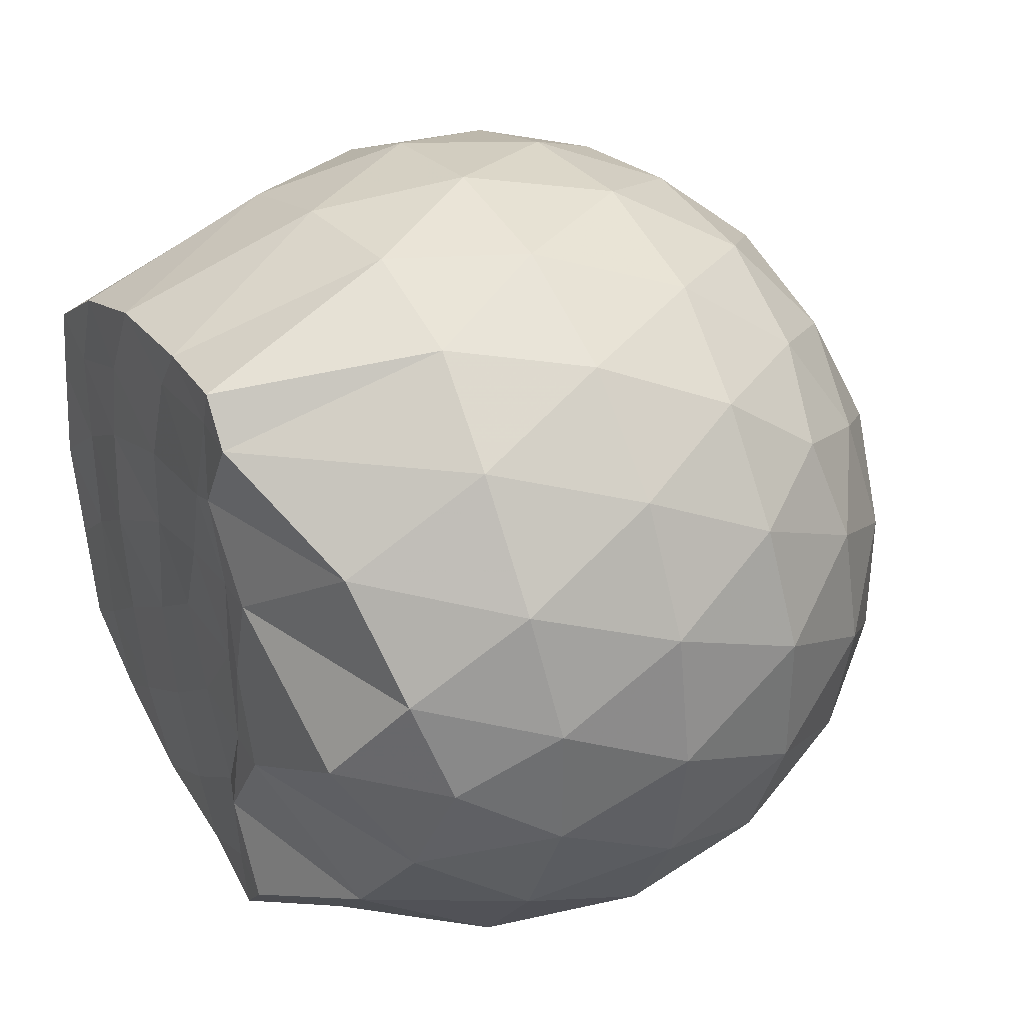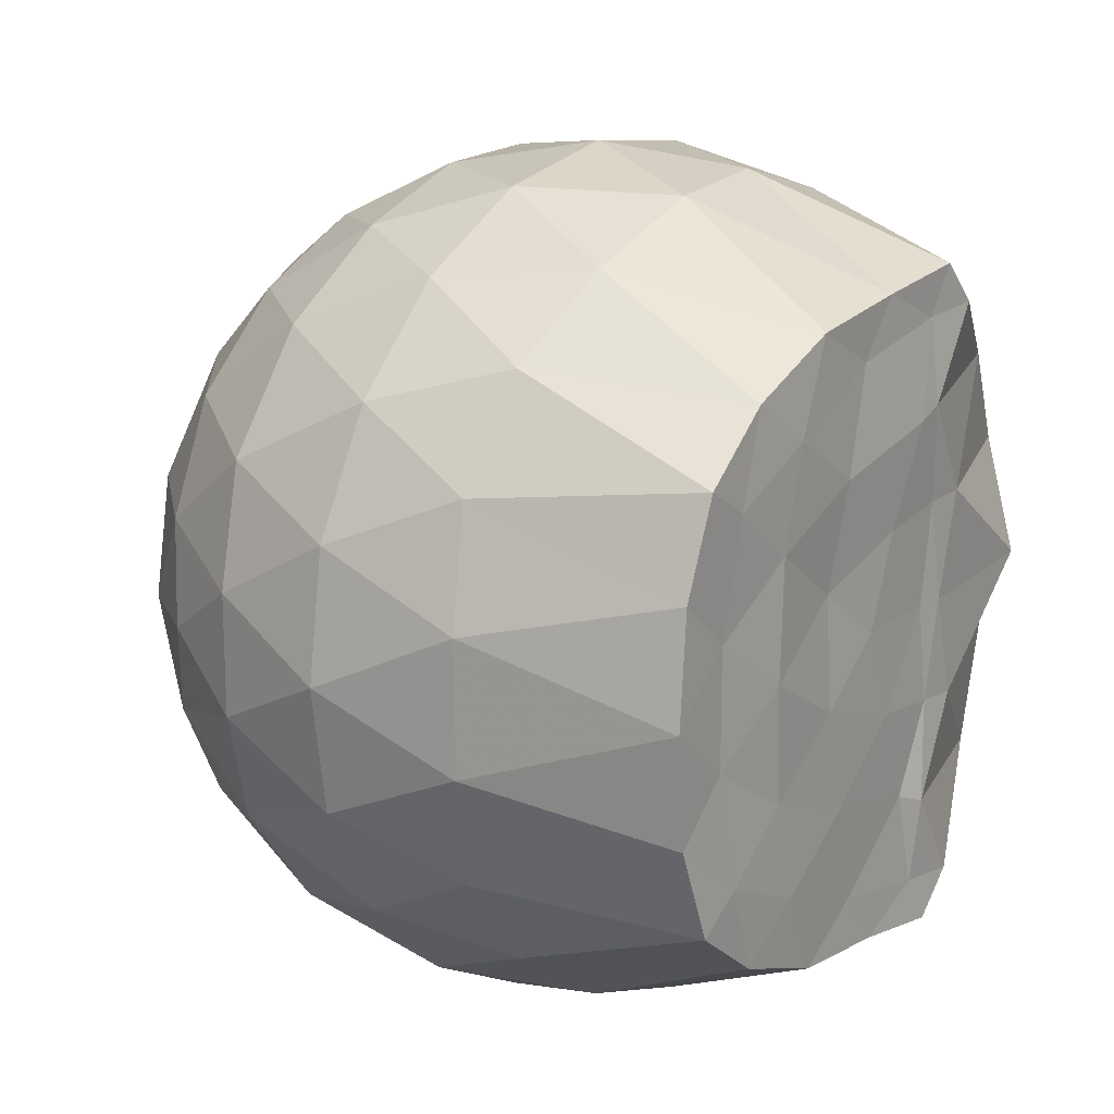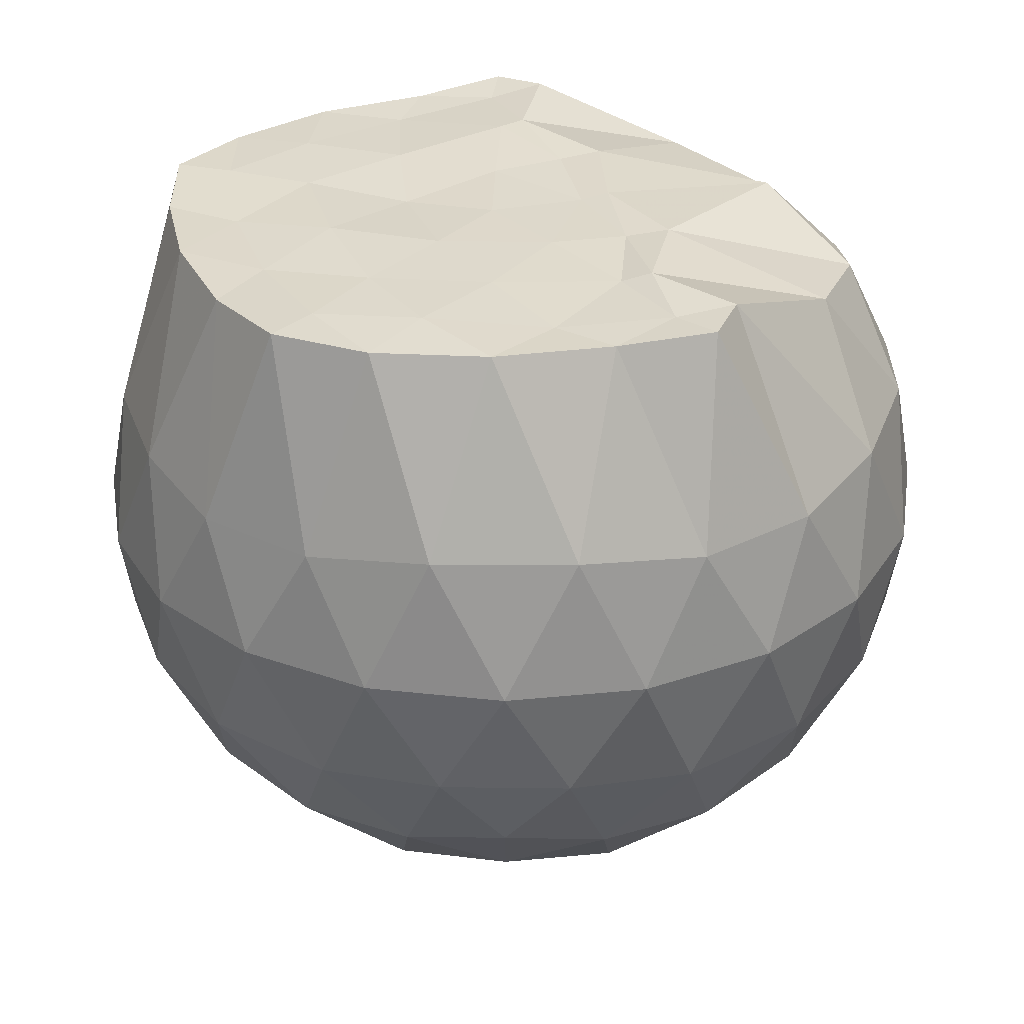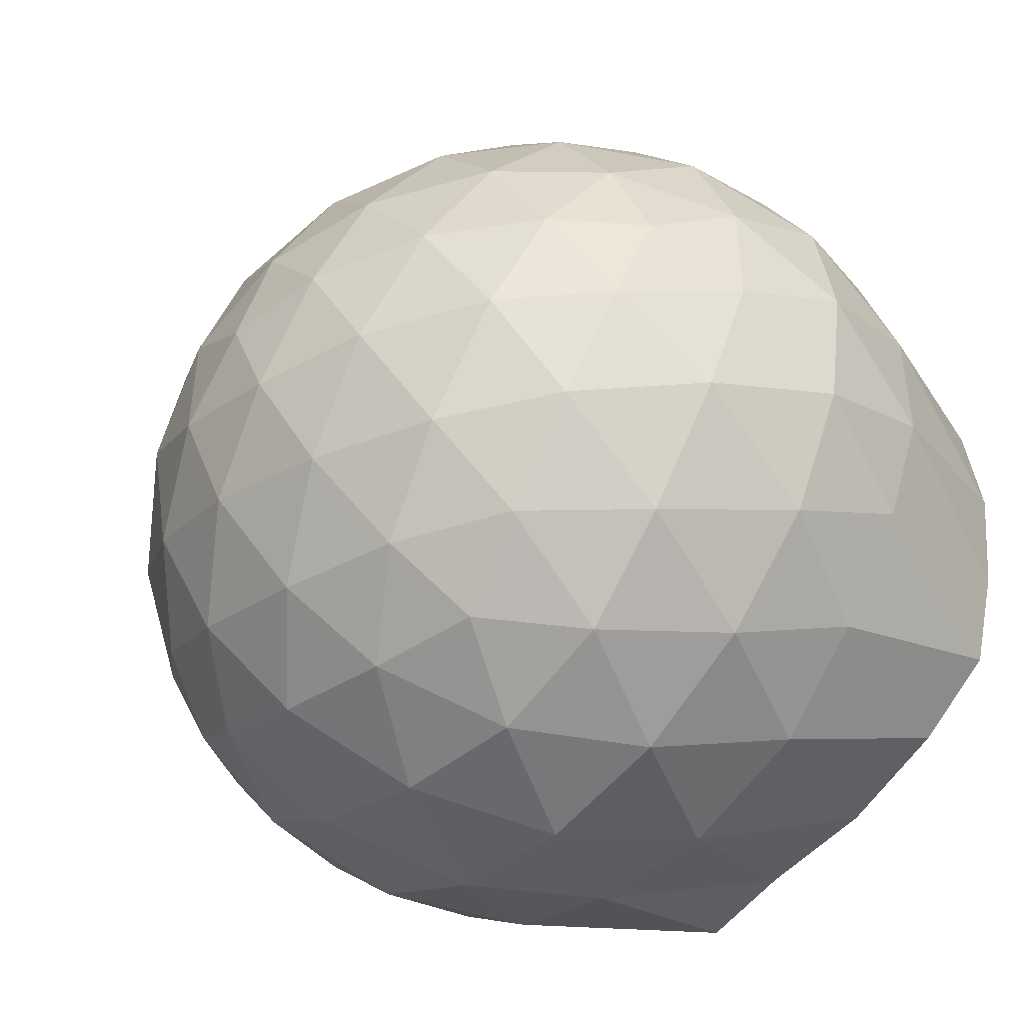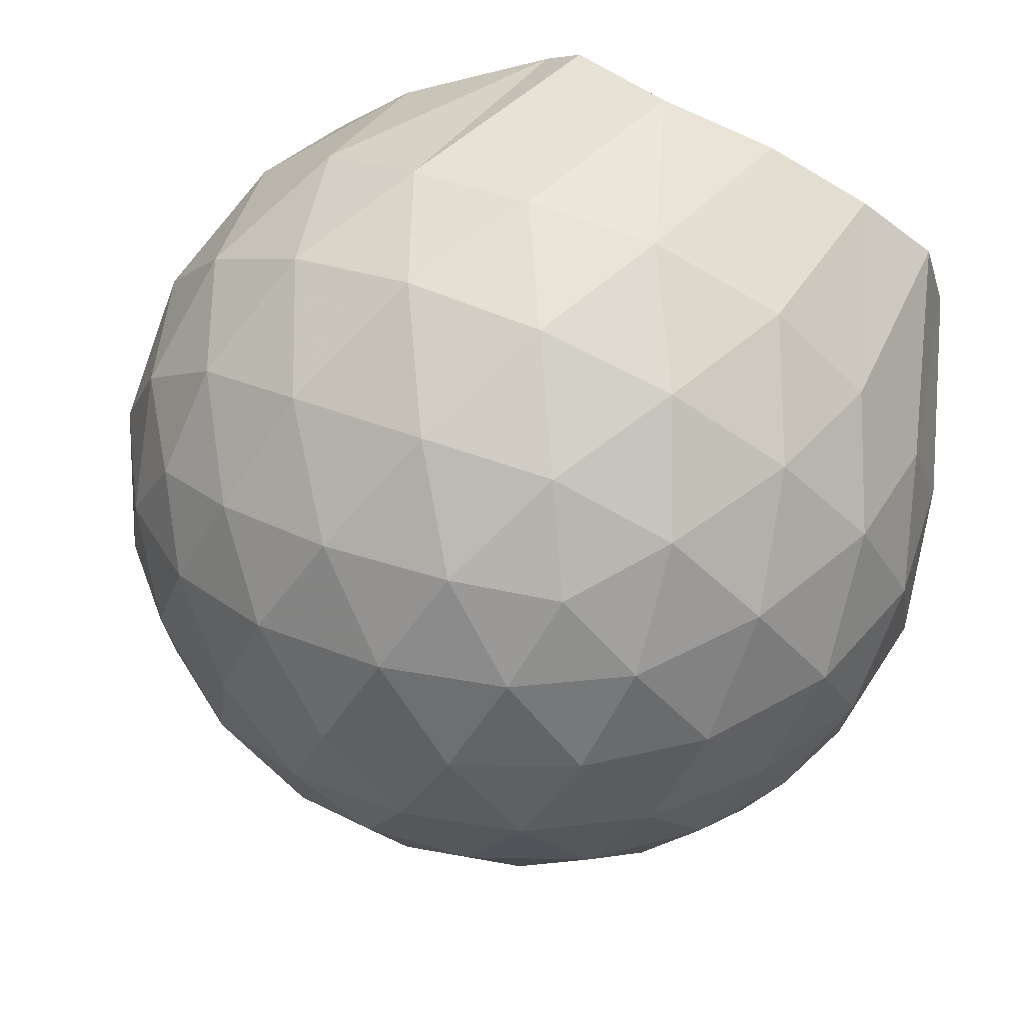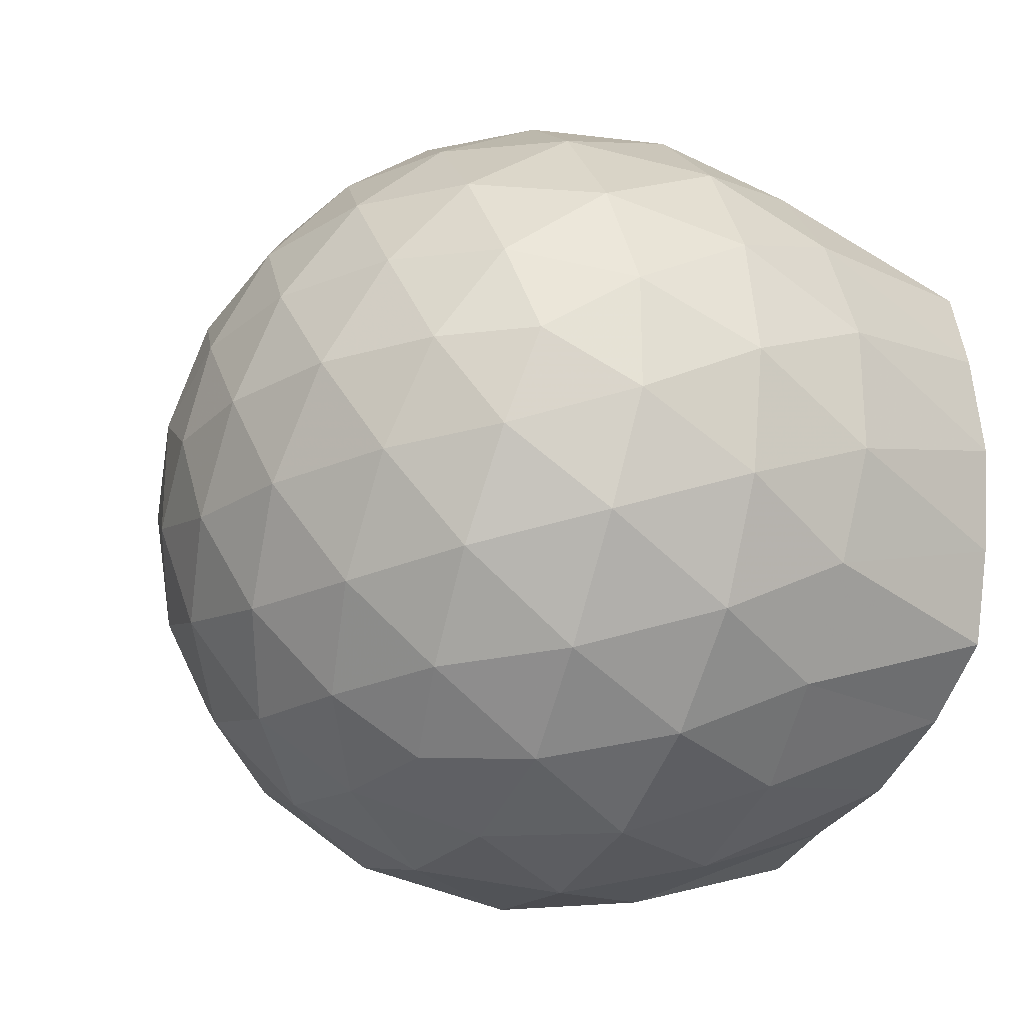
<metadata>
{"format":"obj","ext":"obj","renderer":"f3d","projection":"perspective","resolution":1024,"background":"white","views":[{"elev":36.0,"azim":61.0,"up":"+Y"},{"elev":17.2,"azim":-54.1,"up":"+Y"},{"elev":32.3,"azim":-18.6,"up":"+Z"},{"elev":-45.9,"azim":-131.2,"up":"+Y"},{"elev":72.5,"azim":-155.9,"up":"+Y"},{"elev":-25.0,"azim":-115.8,"up":"+Y"}]}
</metadata>
<code>
v -1.547 -0.01543 0.9734
v -1.511 -0.01612 -0.7325
v -0.6459 -0.01581 0.7383
v -0.7196 0.206 0.8051
v -0.8965 0.4449 0.8593
v -1.203 0.6313 0.9887
v -1.286 0.7257 0.983
v -1.504 0.6955 0.9702
v -1.772 0.6641 0.9757
v -2.014 0.57 0.9787
v -2.191 0.4387 0.9877
v -2.26 0.2319 0.9782
v -2.288 -0.01609 0.9836
v -2.261 -0.2642 0.9781
v -2.19 -0.4706 0.9869
v -2.013 -0.6024 0.9787
v -1.772 -0.6966 0.9758
v -1.504 -0.728 0.9706
v -1.286 -0.758 0.9828
v -1.202 -0.6629 0.9881
v -0.8966 -0.4771 0.8594
v -0.7191 -0.2384 0.8051
v -0.561 0.1255 0.5226
v -0.6576 0.3919 0.5508
v -0.8486 0.6425 0.5519
v -1.081 0.8094 0.5269
v -1.358 0.8899 0.5287
v -1.647 0.8744 0.5589
v -1.949 0.7718 0.5583
v -2.18 0.6095 0.5261
v -2.35 0.3853 0.5232
v -2.424 0.1302 0.5532
v -2.424 -0.1628 0.5535
v -2.35 -0.4173 0.5227
v -2.18 -0.6416 0.5257
v -1.949 -0.8039 0.5581
v -1.647 -0.9067 0.5583
v -1.358 -0.9222 0.528
v -1.081 -0.8416 0.5278
v -0.8485 -0.6748 0.5525
v -0.6574 -0.424 0.5516
v -0.561 -0.1579 0.5231
v -0.5529 0.2847 0.242
v -0.6962 0.556 0.2425
v -0.9194 0.7697 0.2435
v -1.2 0.9032 0.2448
v -1.51 0.9433 0.2464
v -1.819 0.8867 0.2475
v -2.094 0.7417 0.2459
v -2.31 0.5279 0.2467
v -2.448 0.2662 0.2455
v -2.492 -0.01628 0.2477
v -2.448 -0.2984 0.2452
v -2.31 -0.5603 0.2471
v -2.094 -0.7737 0.2457
v -1.819 -0.9189 0.2473
v -1.51 -0.9755 0.2462
v -1.2 -0.9355 0.2447
v -0.9194 -0.8019 0.2433
v -0.6961 -0.5882 0.2426
v -0.5529 -0.317 0.2418
v -0.5036 -0.01617 0.2412
v -0.6499 0.4113 -0.04007
v -0.8233 0.6414 -0.03843
v -1.064 0.8006 -0.06464
v -1.372 0.8913 -0.06209
v -1.664 0.8895 -0.03222
v -1.942 0.7941 -0.02933
v -2.17 0.6199 -0.05357
v -2.356 0.3727 -0.05295
v -2.446 0.1178 -0.02181
v -2.446 -0.1498 -0.02173
v -2.356 -0.4049 -0.05294
v -2.17 -0.6522 -0.0536
v -1.942 -0.8264 -0.02936
v -1.664 -0.9217 -0.03225
v -1.372 -0.9235 -0.0621
v -1.064 -0.8328 -0.06473
v -0.8233 -0.6737 -0.03836
v -0.6499 -0.4435 -0.04013
v -0.5652 -0.1727 -0.06839
v -0.5652 0.1404 -0.06841
v -0.8008 0.4806 -0.2489
v -0.9924 0.6219 -0.3037
v -1.255 0.7354 -0.3243
v -1.538 0.7838 -0.297
v -1.78 0.7712 -0.2376
v -1.977 0.6364 -0.2892
v -2.169 0.4325 -0.3075
v -2.305 0.1971 -0.2801
v -2.37 -0.01619 -0.2243
v -2.305 -0.2294 -0.2802
v -2.169 -0.4646 -0.3075
v -1.977 -0.6686 -0.2892
v -1.78 -0.8034 -0.2376
v -1.538 -0.8161 -0.297
v -1.255 -0.7676 -0.3243
v -0.9924 -0.6541 -0.3037
v -0.8008 -0.5129 -0.2489
v -0.7193 -0.2929 -0.3058
v -0.6855 -0.01612 -0.3295
v -0.7193 0.2606 -0.3058
v -0.8468 -0.01611 0.9407
v -1.195 0.2157 0.975
v -1.32 0.43 0.9869
v -1.339 0.6186 0.9737
v -1.598 0.5706 0.9676
v -1.865 0.4664 0.9853
v -2.082 0.3709 0.9849
v -2.127 0.115 0.9732
v -2.127 -0.1473 0.9744
v -2.083 -0.4037 0.9842
v -1.864 -0.4998 0.9852
v -1.598 -0.6026 0.9675
v -1.338 -0.6511 0.9736
v -1.32 -0.4625 0.9871
v -1.195 -0.2479 0.975
v -1.258 -0.01671 0.9758
v -1.297 0.2092 0.9716
v -1.383 0.4073 0.9881
v -1.666 0.342 0.9782
v -1.92 0.2457 0.9837
v -1.937 -0.01596 0.9881
v -1.92 -0.2783 0.9838
v -1.666 -0.3747 0.9779
v -1.384 -0.4397 0.9658
v -1.297 -0.2405 0.9712
v -1.324 -0.01655 0.9669
v -1.471 0.1884 0.9741
v -1.718 0.1099 0.9645
v -1.718 -0.1413 0.9784
v -1.47 -0.2204 0.9737
v -0.9188 0.3971 -0.439
v -1.162 0.526 -0.4985
v -1.459 0.615 -0.4938
v -1.735 0.641 -0.4268
v -1.938 0.4571 -0.4831
v -2.118 0.2172 -0.4774
v -2.23 -0.01614 -0.4126
v -2.118 -0.2494 -0.4774
v -1.938 -0.4893 -0.4831
v -1.735 -0.6732 -0.4268
v -1.459 -0.6471 -0.4938
v -1.162 -0.5582 -0.4985
v -0.9188 -0.4293 -0.439
v -0.8648 -0.1663 -0.5017
v -0.8648 0.134 -0.5017
v -1.099 0.2703 -0.6077
v -1.377 0.3737 -0.6429
v -1.667 0.4407 -0.5972
v -1.857 0.2201 -0.6307
v -2.015 -0.01612 -0.5866
v -1.857 -0.2523 -0.6307
v -1.667 -0.473 -0.5972
v -1.377 -0.4059 -0.6429
v -1.099 -0.3025 -0.6078
v -1.08 -0.01612 -0.6475
v -1.313 0.1209 -0.7079
v -1.586 0.2038 -0.7019
v -1.755 -0.01613 -0.6969
v -1.586 -0.2361 -0.702
v -1.313 -0.1532 -0.7079
f 3 23 4
f 4 23 24
f 4 24 5
f 5 24 25
f 5 25 6
f 6 25 26
f 6 26 7
f 7 26 27
f 7 27 8
f 8 27 28
f 8 28 9
f 9 28 29
f 9 29 10
f 10 29 30
f 10 30 11
f 11 30 31
f 11 31 12
f 12 31 32
f 12 32 13
f 13 32 33
f 13 33 14
f 14 33 34
f 14 34 15
f 15 34 35
f 15 35 16
f 16 35 36
f 16 36 17
f 17 36 37
f 17 37 18
f 18 37 38
f 18 38 19
f 19 38 39
f 19 39 20
f 20 39 40
f 20 40 21
f 21 40 41
f 21 41 22
f 22 41 42
f 22 42 3
f 3 42 23
f 23 43 24
f 24 43 44
f 24 44 25
f 25 44 45
f 25 45 26
f 26 45 46
f 26 46 27
f 27 46 47
f 27 47 28
f 28 47 48
f 28 48 29
f 29 48 49
f 29 49 30
f 30 49 50
f 30 50 31
f 31 50 51
f 31 51 32
f 32 51 52
f 32 52 33
f 33 52 53
f 33 53 34
f 34 53 54
f 34 54 35
f 35 54 55
f 35 55 36
f 36 55 56
f 36 56 37
f 37 56 57
f 37 57 38
f 38 57 58
f 38 58 39
f 39 58 59
f 39 59 40
f 40 59 60
f 40 60 41
f 41 60 61
f 41 61 42
f 42 61 62
f 42 62 23
f 23 62 43
f 43 63 44
f 44 63 64
f 44 64 45
f 45 64 65
f 45 65 46
f 46 65 66
f 46 66 47
f 47 66 67
f 47 67 48
f 48 67 68
f 48 68 49
f 49 68 69
f 49 69 50
f 50 69 70
f 50 70 51
f 51 70 71
f 51 71 52
f 52 71 72
f 52 72 53
f 53 72 73
f 53 73 54
f 54 73 74
f 54 74 55
f 55 74 75
f 55 75 56
f 56 75 76
f 56 76 57
f 57 76 77
f 57 77 58
f 58 77 78
f 58 78 59
f 59 78 79
f 59 79 60
f 60 79 80
f 60 80 61
f 61 80 81
f 61 81 62
f 62 81 82
f 62 82 43
f 43 82 63
f 63 83 64
f 64 83 84
f 64 84 65
f 65 84 85
f 65 85 66
f 66 85 86
f 66 86 67
f 67 86 87
f 67 87 68
f 68 87 88
f 68 88 69
f 69 88 89
f 69 89 70
f 70 89 90
f 70 90 71
f 71 90 91
f 71 91 72
f 72 91 92
f 72 92 73
f 73 92 93
f 73 93 74
f 74 93 94
f 74 94 75
f 75 94 95
f 75 95 76
f 76 95 96
f 76 96 77
f 77 96 97
f 77 97 78
f 78 97 98
f 78 98 79
f 79 98 99
f 79 99 80
f 80 99 100
f 80 100 81
f 81 100 101
f 81 101 82
f 82 101 102
f 82 102 63
f 63 102 83
f 103 104 118
f 104 119 118
f 104 105 119
f 105 120 119
f 105 106 120
f 106 107 120
f 107 121 120
f 107 108 121
f 108 122 121
f 108 109 122
f 109 110 122
f 110 123 122
f 110 111 123
f 111 124 123
f 111 112 124
f 112 113 124
f 113 125 124
f 113 114 125
f 114 126 125
f 114 115 126
f 115 116 126
f 116 127 126
f 116 117 127
f 117 118 127
f 117 103 118
f 118 119 128
f 119 129 128
f 119 120 129
f 120 121 129
f 121 130 129
f 121 122 130
f 122 123 130
f 123 131 130
f 123 124 131
f 124 125 131
f 125 132 131
f 125 126 132
f 126 127 132
f 127 128 132
f 127 118 128
f 133 148 134
f 134 148 149
f 134 149 135
f 135 149 150
f 135 150 136
f 136 150 137
f 137 150 151
f 137 151 138
f 138 151 152
f 138 152 139
f 139 152 140
f 140 152 153
f 140 153 141
f 141 153 154
f 141 154 142
f 142 154 143
f 143 154 155
f 143 155 144
f 144 155 156
f 144 156 145
f 145 156 146
f 146 156 157
f 146 157 147
f 147 157 148
f 147 148 133
f 148 158 149
f 149 158 159
f 149 159 150
f 150 159 151
f 151 159 160
f 151 160 152
f 152 160 153
f 153 160 161
f 153 161 154
f 154 161 155
f 155 161 162
f 155 162 156
f 156 162 157
f 157 162 158
f 157 158 148
f 3 4 103
f 103 4 104
f 4 5 104
f 104 5 105
f 5 6 105
f 105 6 106
f 6 7 106
f 7 8 106
f 106 8 107
f 8 9 107
f 107 9 108
f 9 10 108
f 108 10 109
f 10 11 109
f 11 12 109
f 109 12 110
f 12 13 110
f 110 13 111
f 13 14 111
f 111 14 112
f 14 15 112
f 15 16 112
f 112 16 113
f 16 17 113
f 113 17 114
f 17 18 114
f 114 18 115
f 18 19 115
f 19 20 115
f 115 20 116
f 20 21 116
f 116 21 117
f 21 22 117
f 117 22 103
f 22 3 103
f 83 133 84
f 84 133 134
f 84 134 85
f 85 134 135
f 85 135 86
f 86 135 136
f 86 136 87
f 87 136 88
f 88 136 137
f 88 137 89
f 89 137 138
f 89 138 90
f 90 138 139
f 90 139 91
f 91 139 92
f 92 139 140
f 92 140 93
f 93 140 141
f 93 141 94
f 94 141 142
f 94 142 95
f 95 142 96
f 96 142 143
f 96 143 97
f 97 143 144
f 97 144 98
f 98 144 145
f 98 145 99
f 99 145 100
f 100 145 146
f 100 146 101
f 101 146 147
f 101 147 102
f 102 147 133
f 102 133 83
f 128 129 1
f 129 130 1
f 130 131 1
f 131 132 1
f 132 128 1
f 159 158 2
f 160 159 2
f 161 160 2
f 162 161 2
f 158 162 2

</code>
